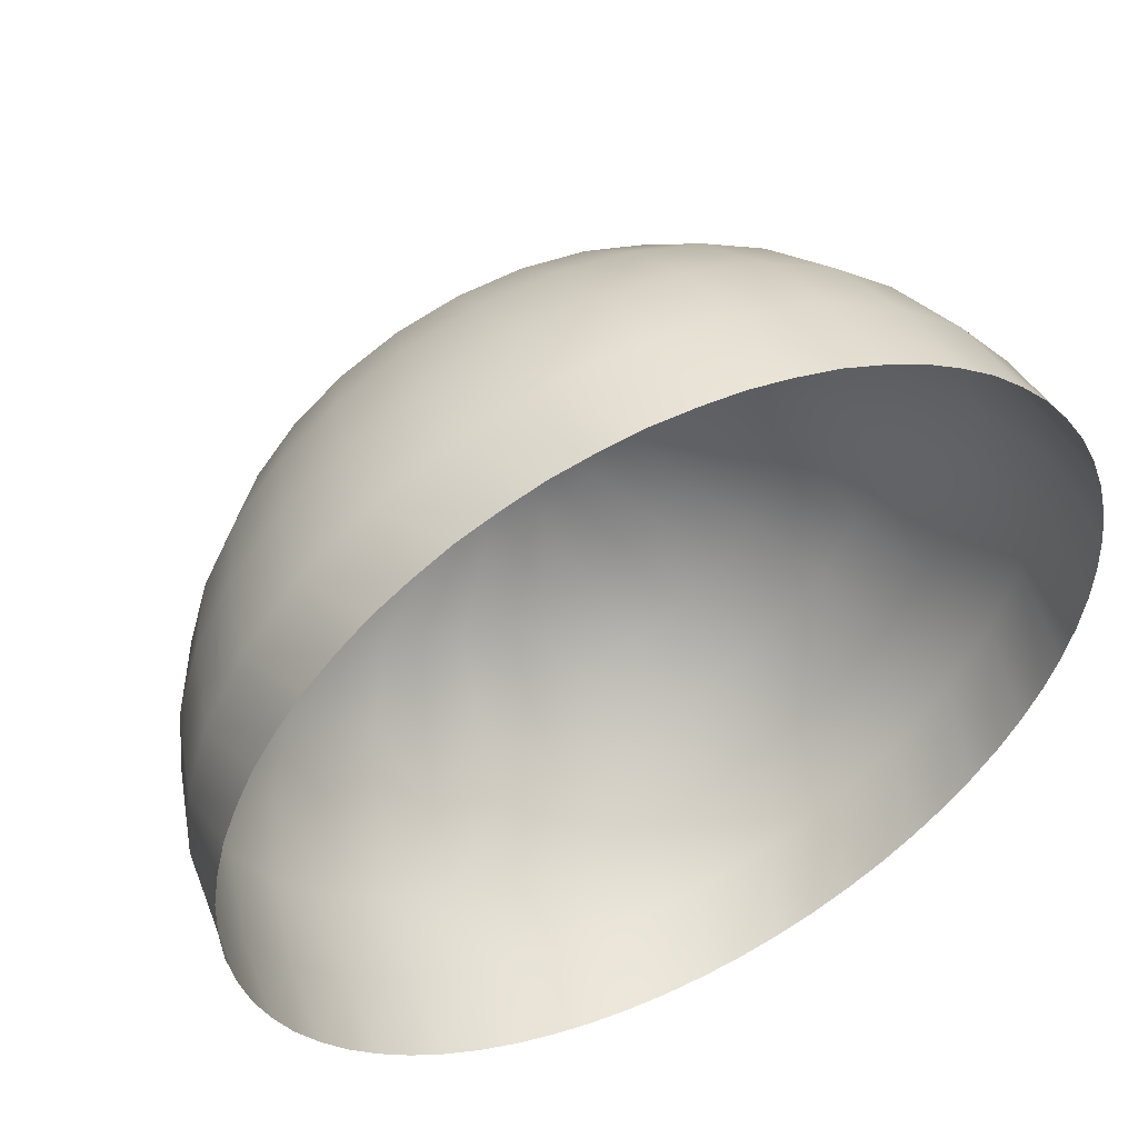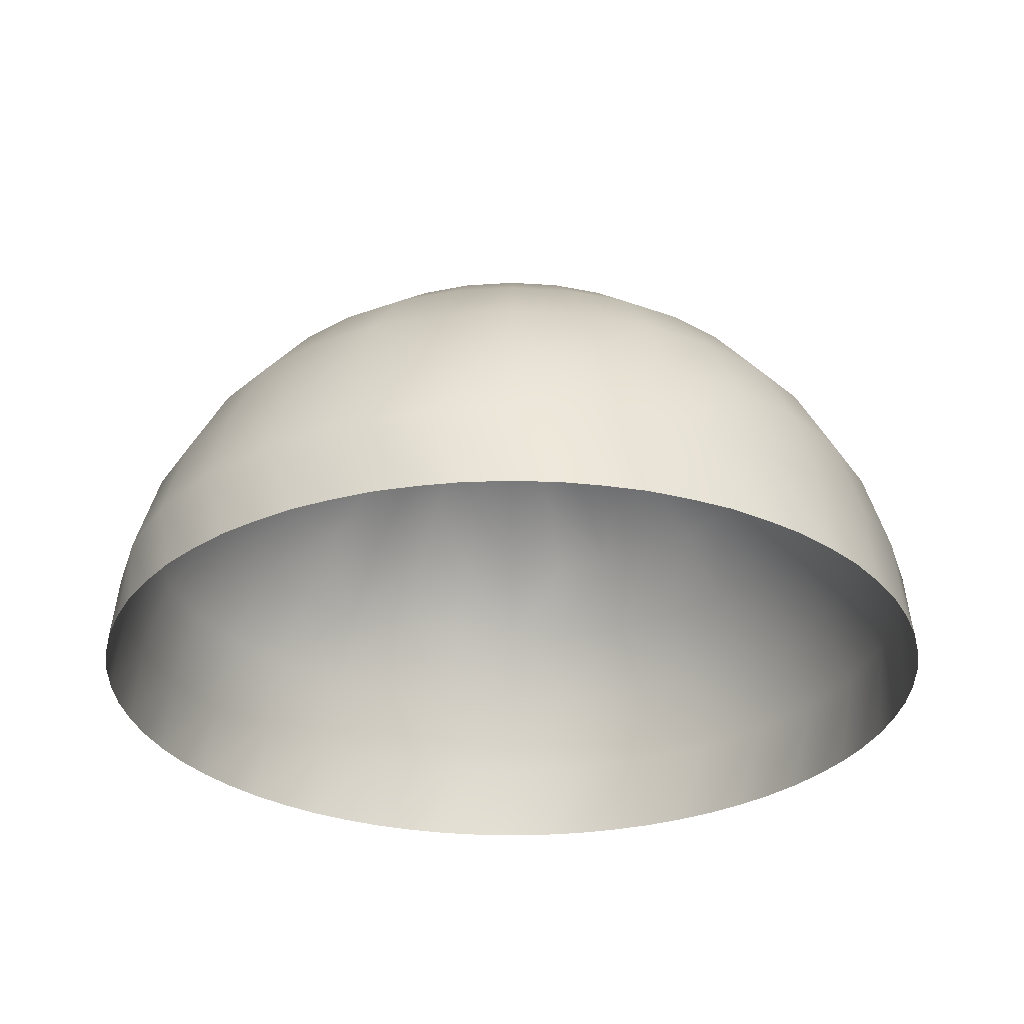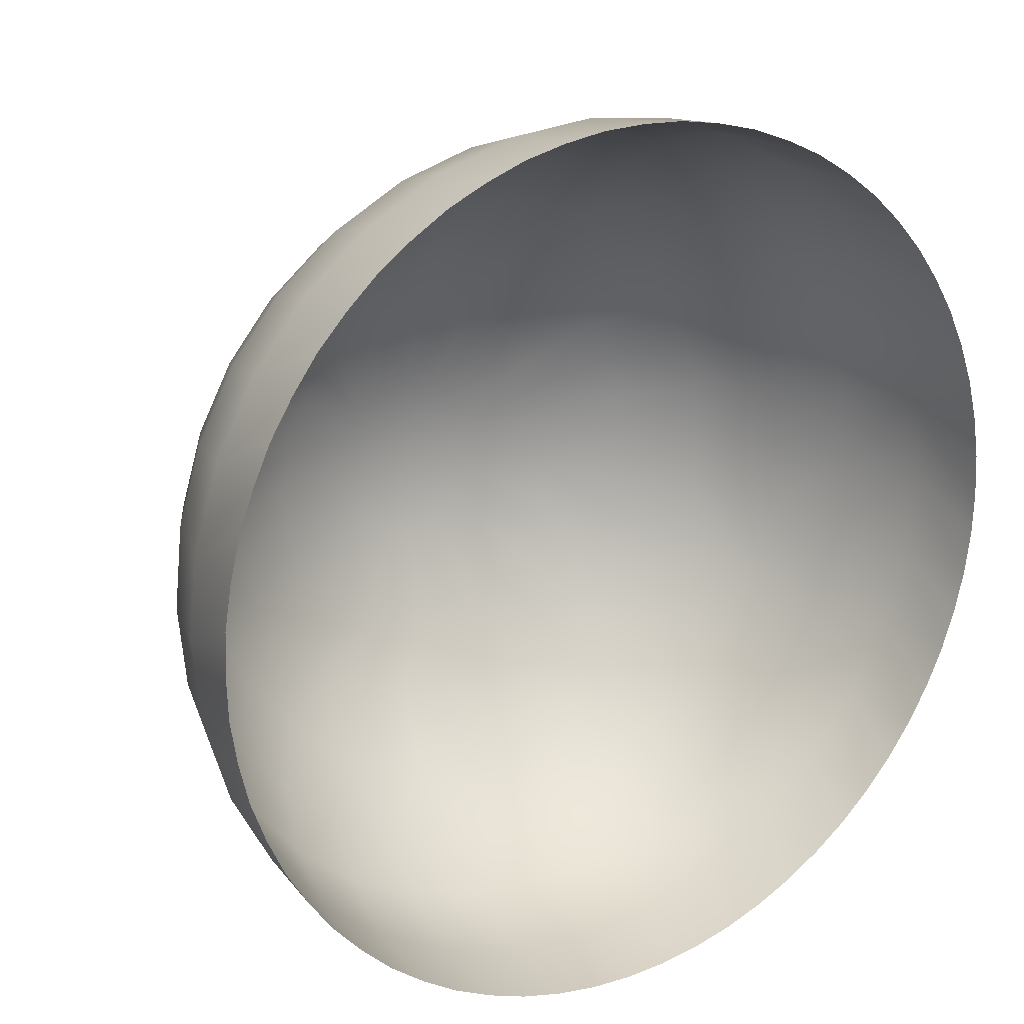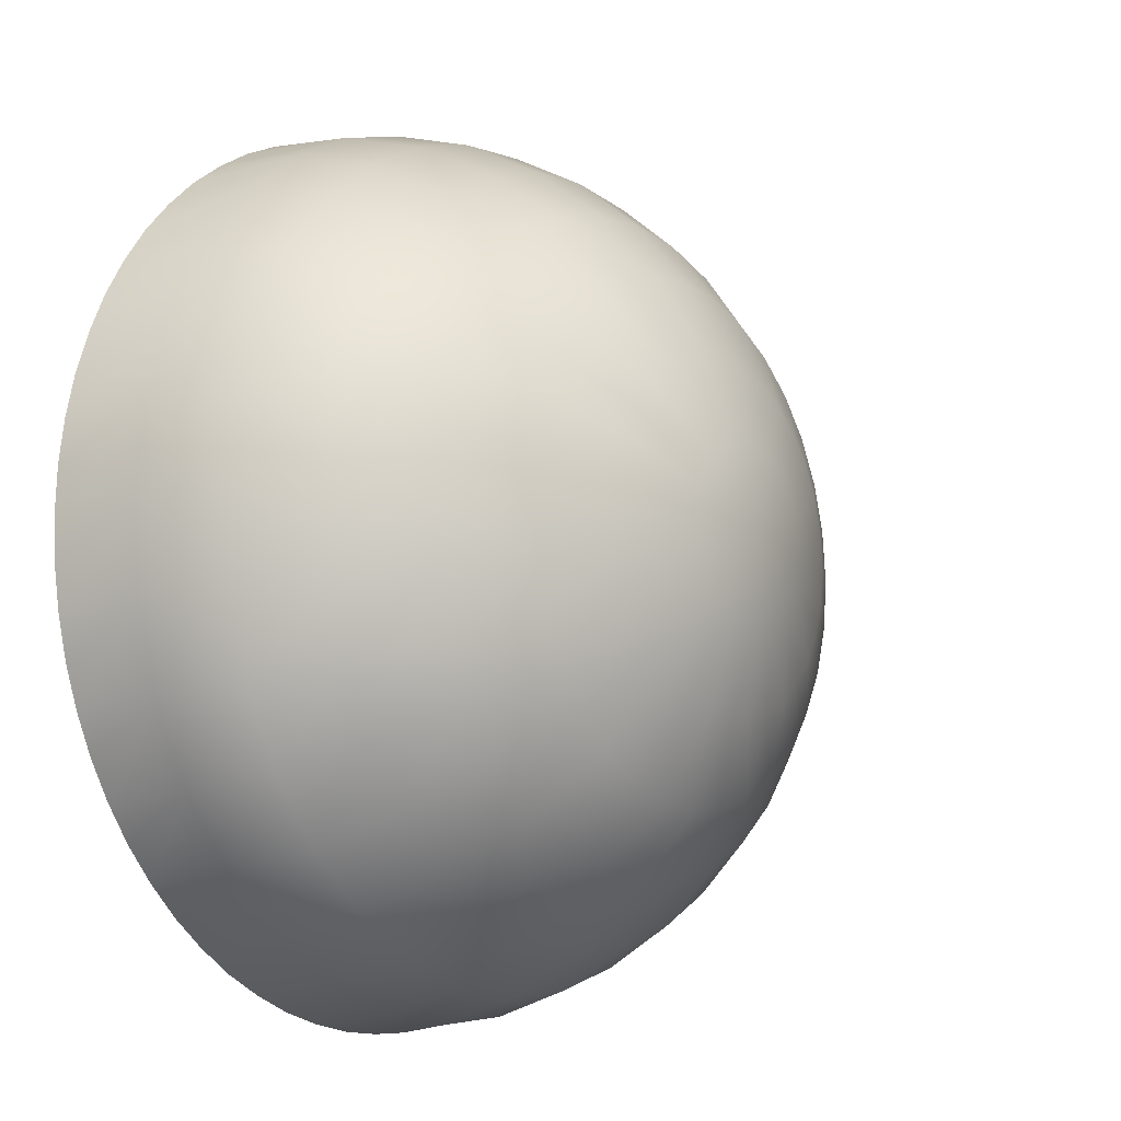
<metadata>
{"format":"obj","ext":"obj","renderer":"f3d","projection":"perspective","resolution":1024,"background":"white","views":[{"elev":51.1,"azim":-26.6,"up":"+Z"},{"elev":-29.9,"azim":-101.2,"up":"+Y"},{"elev":20.0,"azim":-32.9,"up":"+Z"},{"elev":-10.4,"azim":125.9,"up":"+Z"}]}
</metadata>
<code>
v 0.9619 0.1951 -0.1913
v 0.9808 0.1951 0
v 0.9808 0 -0.1951
v 0.9061 0.3827 -0.1802
v 0.9239 0.3827 0
v 0.8155 0.5556 -0.1622
v 0.9619 0.1951 0.1913
v 1 0 0
v 0.9959 0.000547 -0.09809
v 0.8315 0.5556 0
v 0.9061 0.3827 0.1802
v 0.8536 0.3827 0.3536
v 0.8155 0.5556 0.1622
v 0.7071 0.7071 0
v 0.6935 0.7071 -0.1379
v 0.5449 0.8315 -0.1084
v 0.5556 0.8315 0
v 0.3753 0.9239 -0.07466
v 0.6935 0.7071 0.1379
v 0.6533 0.7071 0.2706
v 0.3827 0.9239 0
v 0.5449 0.8315 0.1084
v 0.5133 0.8315 0.2126
v 0.5879 0.7071 0.3928
v 0.7682 0.5556 0.3182
v 0.7682 0.3827 0.5133
v 0.9061 0.1951 0.3753
v 0.3753 0.9239 0.07466
v 0.1951 0.9808 0
v 0.6533 0.7071 -0.2706
v 0.5133 0.8315 -0.2126
v 0.3536 0.9239 -0.1464
v 0.1802 0.9808 -0.07466
v 0.3182 0.9239 -0.2126
v 0.4619 0.8315 -0.3087
v 0.5879 0.7071 -0.3928
v 0 1 0
v 0.1379 0.9808 -0.1379
v 0.2706 0.9239 -0.2706
v 0.3928 0.8315 -0.3928
v 0.5 0.7071 -0.5
v 0.5879 0.5556 -0.5879
v 0.2126 0.9239 -0.3182
v 0.3087 0.8315 -0.4619
v 0.3928 0.7071 -0.5879
v 0.4619 0.5556 -0.6913
v 0.5133 0.3827 -0.7682
v 0.07466 0.9808 -0.1802
v 0.1464 0.9239 -0.3536
v 0.2126 0.8315 -0.5133
v 0.2706 0.7071 -0.6533
v 0.3182 0.5556 -0.7682
v 0.3536 0.3827 -0.8536
v 0.07466 0.9239 -0.3753
v 0.1084 0.8315 -0.5449
v 0.1379 0.7071 -0.6935
v 0.1622 0.5556 -0.8155
v 0.1802 0.3827 -0.9061
v 0.5449 0.1951 -0.8155
v 0.6935 0.1951 -0.6935
v 0.5556 0 -0.8315
v 0.3753 0.1951 -0.9061
v 0.3827 0 -0.9239
v 0.1913 0.1951 -0.9619
v 0.1951 0 -0.9808
v 0.09809 0.000547 -0.9959
v 0.2905 0.000547 -0.9576
v 0 0 -1
v 0 0.1951 -0.9808
v 0.4717 0.000547 -0.8826
v 0.6348 0.000547 -0.7736
v 0.7071 0 -0.7071
v 0.8155 0.1951 -0.5449
v 0.6533 0.3827 -0.6533
v 0.7736 0.000547 -0.6348
v 0.7682 0.3827 -0.5133
v 0.9061 0.1951 -0.3753
v 0.8315 0 -0.5556
v 0.8826 0.000547 -0.4717
v 0.9239 0 -0.3827
v 0.8536 0.3827 -0.3536
v 0.9576 0.000547 -0.2905
v 0.7682 0.5556 -0.3182
v 0.6913 0.5556 -0.4619
v 0 0.8315 -0.5556
v 0 0.7071 -0.7071
v 0 0.5556 -0.8315
v 0 0.3827 -0.9239
v 0 0.1951 -0.9808
v 0 0.9239 -0.3827
v 0 0.9808 -0.1951
v -0.07466 0.9239 -0.3753
v -0.1084 0.8315 -0.5449
v -0.1379 0.7071 -0.6935
v -0.1622 0.5556 -0.8155
v -0.1802 0.3827 -0.9061
v -0.1913 0.1951 -0.9619
v -0.3182 0.5556 -0.7682
v -0.2706 0.7071 -0.6533
v -0.3536 0.3827 -0.8536
v -0.3753 0.1951 -0.9061
v -0.3827 0 -0.9239
v -0.2126 0.8315 -0.5133
v -0.1464 0.9239 -0.3536
v -0.07466 0.9808 -0.1802
v -0.2126 0.9239 -0.3182
v -0.3087 0.8315 -0.4619
v -0.3928 0.7071 -0.5879
v -0.4619 0.5556 -0.6913
v -0.5133 0.3827 -0.7682
v -0.5449 0.1951 -0.8155
v -0.5556 0 -0.8315
v -0.2905 0.000547 -0.9576
v -0.4717 0.000547 -0.8826
v -0.6533 0.3827 -0.6533
v -0.6935 0.1951 -0.6935
v -0.7071 0 -0.7071
v -0.5879 0.5556 -0.5879
v -0.5 0.7071 -0.5
v -0.3928 0.8315 -0.3928
v -0.2706 0.9239 -0.2706
v -0.1379 0.9808 -0.1379
v -0.3182 0.9239 -0.2126
v -0.4619 0.8315 -0.3087
v -0.5879 0.7071 -0.3928
v -0.6913 0.5556 -0.4619
v -0.7682 0.3827 -0.5133
v -0.8155 0.1951 -0.5449
v -0.8315 0 -0.5556
v -0.7736 0.000547 -0.6348
v -0.5133 0.8315 -0.2126
v -0.3536 0.9239 -0.1464
v -0.6533 0.7071 -0.2706
v -0.7682 0.5556 -0.3182
v -0.8536 0.3827 -0.3536
v -0.9061 0.1951 -0.3753
v -0.9239 0 -0.3827
v -0.1802 0.9808 -0.07466
v -0.3753 0.9239 -0.07466
v -0.5449 0.8315 -0.1084
v -0.6935 0.7071 -0.1379
v -0.8155 0.5556 -0.1622
v -0.9061 0.3827 -0.1802
v -0.9619 0.1951 -0.1913
v -0.9808 0 -0.1951
v -0.9576 0.000547 -0.2905
v -0.7071 0.7071 0
v -0.8315 0.5556 0
v -0.9239 0.3827 0
v -0.9808 0.1951 0
v -1 0 0
v -0.5556 0.8315 0
v -0.3827 0.9239 0
v -0.1951 0.9808 0
v -0.3753 0.9239 0.07466
v -0.5449 0.8315 0.1084
v -0.6935 0.7071 0.1379
v -0.8155 0.5556 0.1622
v -0.9061 0.3827 0.1802
v -0.9619 0.1951 0.1913
v -0.9808 0 0.1951
v -0.9959 0.000547 0.09809
v -0.8536 0.3827 0.3536
v -0.9061 0.1951 0.3753
v -0.9239 0 0.3827
v -0.7682 0.5556 0.3182
v -0.6533 0.7071 0.2706
v -0.5133 0.8315 0.2126
v -0.3536 0.9239 0.1464
v -0.1802 0.9808 0.07466
v -0.3182 0.9239 0.2126
v -0.4619 0.8315 0.3087
v -0.5879 0.7071 0.3928
v -0.6913 0.5556 0.4619
v -0.7682 0.3827 0.5133
v -0.8155 0.1951 0.5449
v -0.8315 0 0.5556
v -0.8826 0.000547 0.4717
v -0.7736 0.000547 0.6348
v -0.7071 0 0.7071
v -0.6935 0.1951 0.6935
v -0.6533 0.3827 0.6533
v -0.5879 0.5556 0.5879
v -0.5 0.7071 0.5
v -0.3928 0.8315 0.3928
v -0.2706 0.9239 0.2706
v -0.1379 0.9808 0.1379
v -0.2126 0.9239 0.3182
v -0.3087 0.8315 0.4619
v -0.3928 0.7071 0.5879
v -0.4619 0.5556 0.6913
v -0.5133 0.3827 0.7682
v -0.5449 0.1951 0.8155
v -0.5556 0 0.8315
v -0.6348 0.000547 0.7736
v -0.2706 0.7071 0.6533
v -0.2126 0.8315 0.5133
v -0.3182 0.5556 0.7682
v -0.1464 0.9239 0.3536
v -0.07466 0.9808 0.1802
v -0.07466 0.9239 0.3753
v -0.1084 0.8315 0.5449
v -0.1379 0.7071 0.6935
v -0.1622 0.5556 0.8155
v -0.3536 0.3827 0.8536
v -0.1802 0.3827 0.9061
v -0.3753 0.1951 0.9061
v -0.3827 0 0.9239
v -0.1913 0.1951 0.9619
v -0.1951 0 0.9808
v -0.2905 0.000547 0.9576
v -0.4717 0.000547 0.8826
v 0 0.5556 0.8315
v 0 0.3827 0.9239
v 0 0.1951 0.9808
v 0 0.7071 0.7071
v -0.09809 0.000547 0.9959
v 0 0 1
v 0 0.1951 0.9808
v 0 0.8315 0.5556
v 0 0.9239 0.3827
v 0 0.9808 0.1951
v 0.07466 0.9239 0.3753
v 0.1084 0.8315 0.5449
v 0.1379 0.7071 0.6935
v 0.1622 0.5556 0.8155
v 0.1802 0.3827 0.9061
v 0.1913 0.1951 0.9619
v 0.09809 0.000547 0.9959
v 0.2126 0.8315 0.5133
v 0.1464 0.9239 0.3536
v 0.2706 0.7071 0.6533
v 0.3182 0.5556 0.7682
v 0.3536 0.3827 0.8536
v 0.3753 0.1951 0.9061
v 0.3827 0 0.9239
v 0.2905 0.000547 0.9576
v 0.1951 0 0.9808
v 0 0.1951 0.9808
v 0.4619 0.5556 0.6913
v 0.5133 0.3827 0.7682
v 0.5449 0.1951 0.8155
v 0.5556 0 0.8315
v 0.3928 0.7071 0.5879
v 0.3087 0.8315 0.4619
v 0.2126 0.9239 0.3182
v 0.4717 0.000547 0.8826
v 0.07466 0.9808 0.1802
v 0.3928 0.8315 0.3928
v 0.2706 0.9239 0.2706
v 0.5 0.7071 0.5
v 0.5879 0.5556 0.5879
v 0.6533 0.3827 0.6533
v 0.6935 0.1951 0.6935
v 0.7071 0 0.7071
v 0.1379 0.9808 0.1379
v 0.3182 0.9239 0.2126
v 0.4619 0.8315 0.3087
v 0.6913 0.5556 0.4619
v 0.8155 0.1951 0.5449
v 0.8315 0 0.5556
v 0.7736 0.000547 0.6348
v 0.9239 0 0.3827
v 0.8826 0.000547 0.4717
v 0.3536 0.9239 0.1464
v 0.1802 0.9808 0.07466
v 0.9576 0.000547 0.2905
v 0.9808 0 0.1951
v 0.9959 0.000547 0.09809
v 0 0.1951 -0.9808
v -0.1951 0 -0.9808
v -0.09809 0.000547 -0.9959
v -0.6348 0.000547 -0.7736
v -0.8826 0.000547 -0.4717
v -0.9959 0.000547 -0.09809
v -0.9576 0.000547 0.2905
v 0.6348 0.000547 0.7736
o default
f 1 2 3
f 4 2 1
f 5 2 4
f 6 5 4
f 5 7 2
f 2 7 8
f 8 9 2
f 2 9 3
f 10 5 6
f 10 11 5
f 11 7 5
f 11 12 7
f 13 12 11
f 13 11 10
f 14 13 10
f 6 14 10
f 15 14 6
f 16 14 15
f 17 14 16
f 18 17 16
f 17 19 14
f 19 13 14
f 19 20 13
f 21 17 18
f 21 22 17
f 22 19 17
f 22 23 19
f 19 23 20
f 23 24 20
f 20 24 25
f 13 20 25
f 25 12 13
f 25 26 12
f 12 26 27
f 28 23 22
f 28 22 21
f 29 21 18
f 29 28 21
f 30 16 15
f 31 16 30
f 31 18 16
f 32 18 31
f 33 18 32
f 29 18 33
f 33 32 34
f 34 32 35
f 35 32 31
f 31 30 35
f 35 30 36
f 33 37 29
f 37 33 38
f 33 34 38
f 38 34 39
f 39 34 40
f 40 34 35
f 40 35 41
f 41 35 36
f 41 36 42
f 38 39 43
f 43 39 44
f 44 39 40
f 44 40 45
f 45 40 41
f 45 41 46
f 46 41 42
f 46 42 47
f 37 38 48
f 38 43 48
f 48 43 49
f 49 43 50
f 50 43 44
f 44 45 50
f 50 45 51
f 51 45 52
f 52 45 46
f 52 46 53
f 53 46 47
f 48 49 54
f 54 49 55
f 55 49 50
f 50 51 55
f 55 51 56
f 56 51 57
f 57 51 52
f 57 52 58
f 58 52 53
f 47 59 53
f 47 60 59
f 59 60 61
f 53 59 62
f 53 62 58
f 62 59 63
f 58 62 64
f 64 62 65
f 65 66 64
f 63 67 62
f 62 67 65
f 64 66 68
f 69 64 68
f 61 70 59
f 59 70 63
f 60 71 61
f 72 71 60
f 60 73 72
f 74 73 60
f 73 75 72
f 76 73 74
f 76 77 73
f 73 77 78
f 78 75 73
f 77 79 78
f 80 79 77
f 77 1 80
f 81 1 77
f 81 77 76
f 1 82 80
f 4 1 81
f 81 6 4
f 83 6 81
f 76 83 81
f 84 83 76
f 74 84 76
f 36 83 84
f 42 84 74
f 42 36 84
f 83 15 6
f 30 15 83
f 30 83 36
f 3 82 1
f 47 42 74
f 74 60 47
f 85 56 86
f 86 56 87
f 55 56 85
f 87 56 57
f 87 57 88
f 88 57 58
f 58 64 88
f 88 64 89
f 85 54 55
f 90 54 85
f 91 54 90
f 91 90 92
f 92 90 93
f 93 90 85
f 85 86 93
f 93 86 94
f 86 87 94
f 94 87 95
f 95 87 96
f 96 87 88
f 88 89 96
f 96 89 97
f 98 94 95
f 99 94 98
f 99 93 94
f 98 95 100
f 100 95 96
f 96 97 100
f 100 97 101
f 101 97 102
f 103 93 99
f 103 92 93
f 104 92 103
f 105 92 104
f 91 92 105
f 105 104 106
f 106 104 107
f 107 104 103
f 103 99 107
f 107 99 108
f 99 98 108
f 108 98 109
f 109 98 110
f 110 98 100
f 100 101 110
f 110 101 111
f 111 101 112
f 97 113 102
f 101 114 112
f 102 114 101
f 110 111 115
f 115 109 110
f 115 111 116
f 116 111 117
f 118 109 115
f 118 108 109
f 119 108 118
f 119 107 108
f 120 107 119
f 120 106 107
f 121 106 120
f 122 106 121
f 122 121 123
f 123 121 124
f 124 121 120
f 124 120 125
f 119 118 125
f 125 120 119
f 125 118 126
f 118 115 126
f 126 115 127
f 115 116 127
f 127 116 128
f 128 116 129
f 117 130 116
f 116 130 129
f 131 123 124
f 132 123 131
f 131 124 133
f 133 124 125
f 133 125 134
f 134 125 126
f 134 126 135
f 135 126 127
f 127 128 135
f 135 128 136
f 136 128 137
f 138 123 132
f 138 132 139
f 139 132 140
f 140 132 131
f 140 131 141
f 141 131 133
f 133 134 141
f 141 134 142
f 134 135 142
f 142 135 143
f 135 136 143
f 143 136 144
f 144 136 145
f 136 146 145
f 137 146 136
f 141 142 147
f 147 140 141
f 147 142 148
f 142 143 148
f 148 143 149
f 143 144 149
f 149 144 150
f 150 144 151
f 152 140 147
f 152 139 140
f 153 139 152
f 154 139 153
f 154 153 155
f 153 152 155
f 155 152 156
f 156 152 157
f 157 152 147
f 147 148 157
f 157 148 158
f 148 149 158
f 158 149 159
f 159 149 160
f 160 149 150
f 160 150 161
f 150 162 161
f 151 162 150
f 159 160 163
f 163 160 164
f 164 160 165
f 166 159 163
f 166 157 158
f 158 159 166
f 167 157 166
f 167 156 157
f 168 156 167
f 168 155 156
f 169 155 168
f 170 155 169
f 170 169 171
f 169 168 171
f 171 168 172
f 168 167 172
f 172 167 173
f 167 166 173
f 173 166 174
f 166 163 174
f 174 163 175
f 163 164 175
f 175 164 176
f 176 164 177
f 164 178 177
f 165 178 164
f 177 179 176
f 176 179 180
f 181 176 180
f 182 176 181
f 175 176 182
f 183 175 182
f 183 173 174
f 174 175 183
f 184 173 183
f 184 172 173
f 185 172 184
f 186 172 185
f 171 172 186
f 187 171 186
f 187 186 188
f 188 186 189
f 189 186 185
f 189 185 190
f 190 185 184
f 184 183 190
f 190 183 191
f 183 182 191
f 191 182 192
f 182 181 192
f 192 181 193
f 193 181 194
f 181 195 194
f 170 171 187
f 37 170 187
f 37 154 170
f 37 138 154
f 37 122 138
f 37 105 122
f 37 91 105
f 37 48 91
f 196 189 190
f 197 189 196
f 191 192 198
f 196 190 198
f 198 190 191
f 197 188 189
f 199 188 197
f 200 188 199
f 200 199 201
f 199 197 201
f 201 197 202
f 197 196 202
f 202 196 203
f 203 196 204
f 204 196 198
f 198 205 204
f 198 192 205
f 204 205 206
f 192 193 205
f 205 193 207
f 205 207 206
f 207 193 208
f 206 207 209
f 209 207 210
f 207 211 210
f 208 211 207
f 193 212 208
f 194 212 193
f 204 206 213
f 213 203 204
f 213 206 214
f 206 209 214
f 214 209 215
f 216 203 213
f 210 217 209
f 209 217 218
f 219 209 218
f 216 202 203
f 220 202 216
f 220 201 202
f 221 201 220
f 222 201 221
f 222 221 223
f 221 220 223
f 223 220 224
f 224 220 225
f 225 220 216
f 225 216 226
f 226 214 227
f 227 215 228
f 226 216 213
f 213 214 226
f 214 215 227
f 218 229 215
f 230 223 224
f 231 223 230
f 230 224 232
f 232 224 225
f 232 225 233
f 233 225 226
f 226 227 233
f 233 227 234
f 227 228 234
f 234 228 235
f 235 228 236
f 228 237 236
f 238 237 228
f 228 239 238
f 239 229 238
f 233 234 240
f 240 232 233
f 240 234 241
f 234 235 241
f 241 235 242
f 242 235 243
f 244 232 240
f 245 232 244
f 230 232 245
f 246 230 245
f 235 247 243
f 236 247 235
f 231 230 246
f 248 231 246
f 248 223 231
f 249 246 245
f 250 246 249
f 249 245 251
f 251 245 244
f 251 244 252
f 252 244 240
f 240 241 252
f 252 241 253
f 241 242 253
f 253 242 254
f 254 242 255
f 256 246 250
f 248 246 256
f 256 250 257
f 257 250 258
f 258 250 249
f 258 249 24
f 24 249 251
f 24 251 259
f 259 251 252
f 252 253 259
f 259 253 26
f 26 253 260
f 260 253 254
f 260 254 261
f 254 262 261
f 255 262 254
f 25 24 259
f 259 26 25
f 27 26 260
f 27 260 263
f 260 264 263
f 261 264 260
f 257 258 265
f 265 258 23
f 258 24 23
f 266 257 265
f 256 257 266
f 266 265 28
f 265 23 28
f 263 267 27
f 27 267 268
f 7 27 268
f 7 12 27
f 268 269 7
f 7 269 8
f 266 28 29
f 37 266 29
f 37 256 266
f 37 248 256
f 37 222 248
f 37 200 222
f 37 187 200
f 187 188 200
f 200 201 222
f 222 223 248
f 97 270 271
f 271 113 97
f 270 272 271
f 68 272 89
f 111 273 117
f 112 273 111
f 128 274 137
f 129 274 128
f 144 275 151
f 145 275 144
f 160 276 165
f 161 276 160
f 180 195 181
f 242 277 255
f 243 277 242
f 48 54 91
f 105 106 122
f 122 123 138
f 138 139 154
f 154 155 170

</code>
